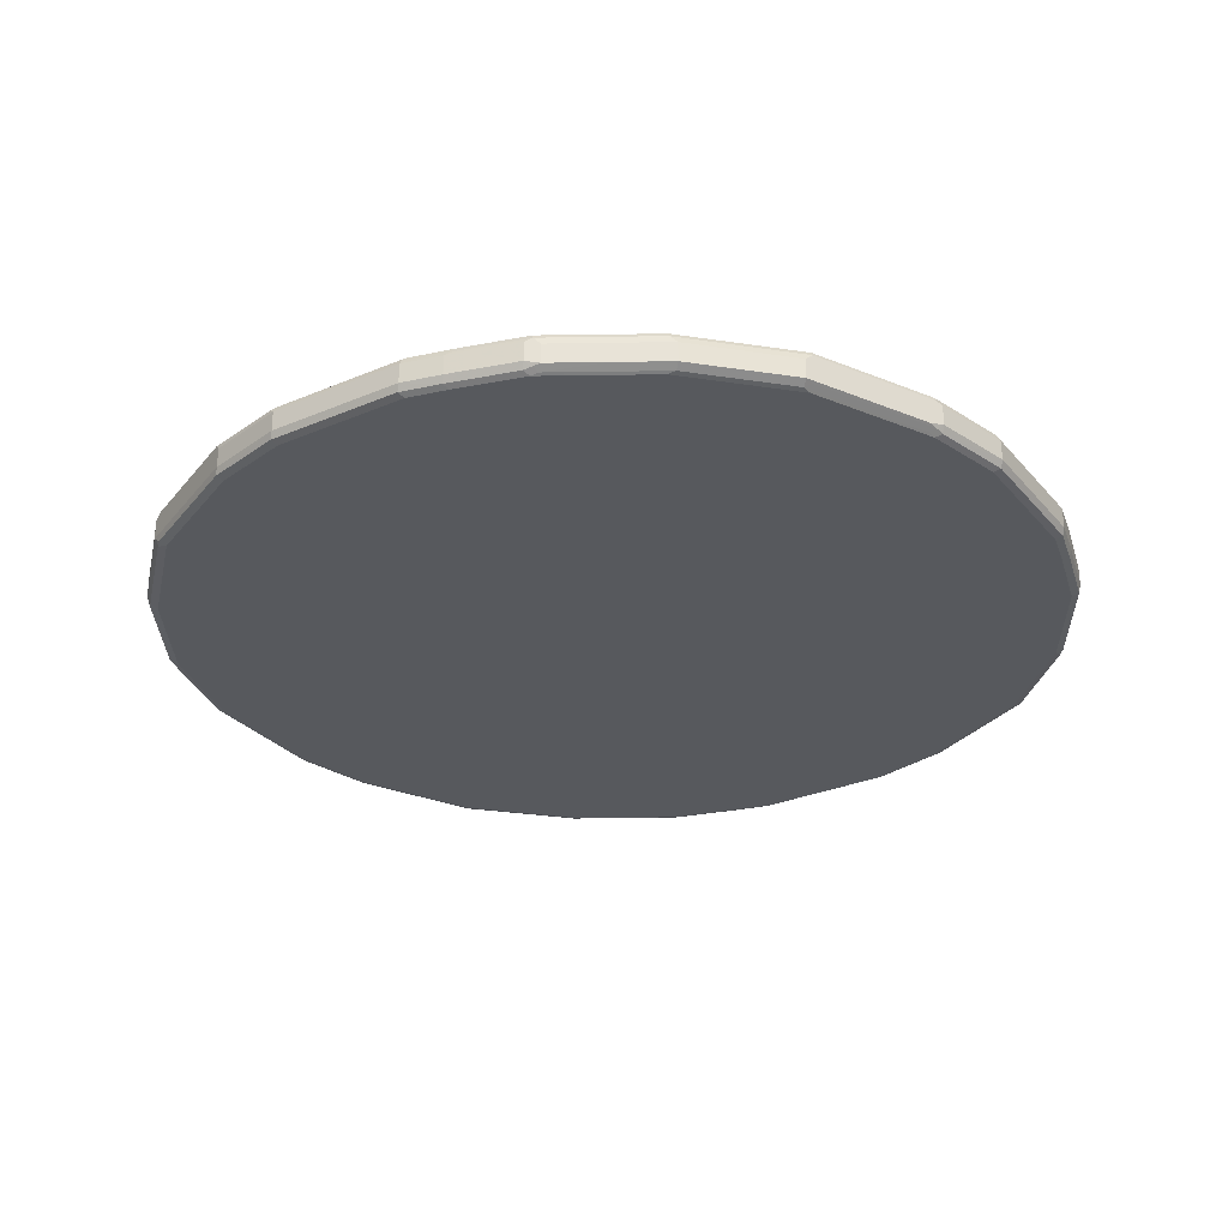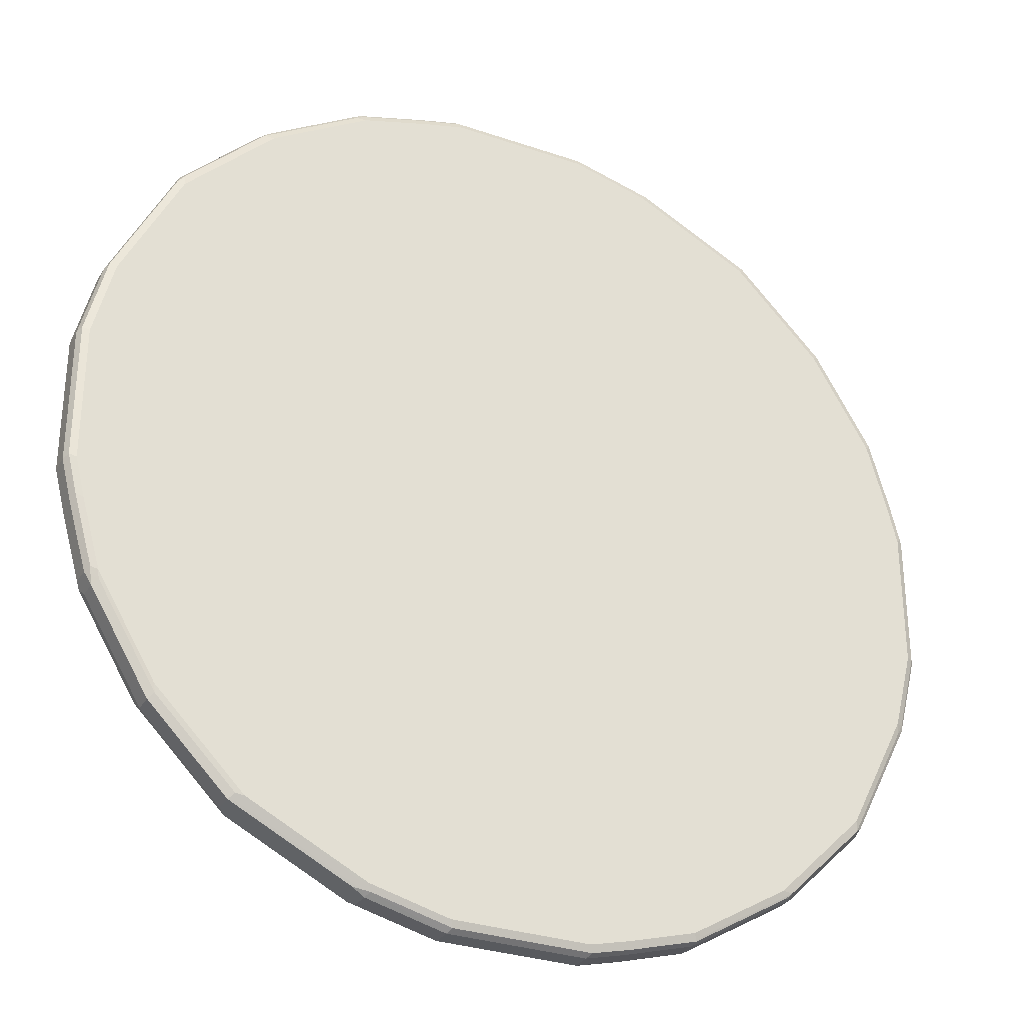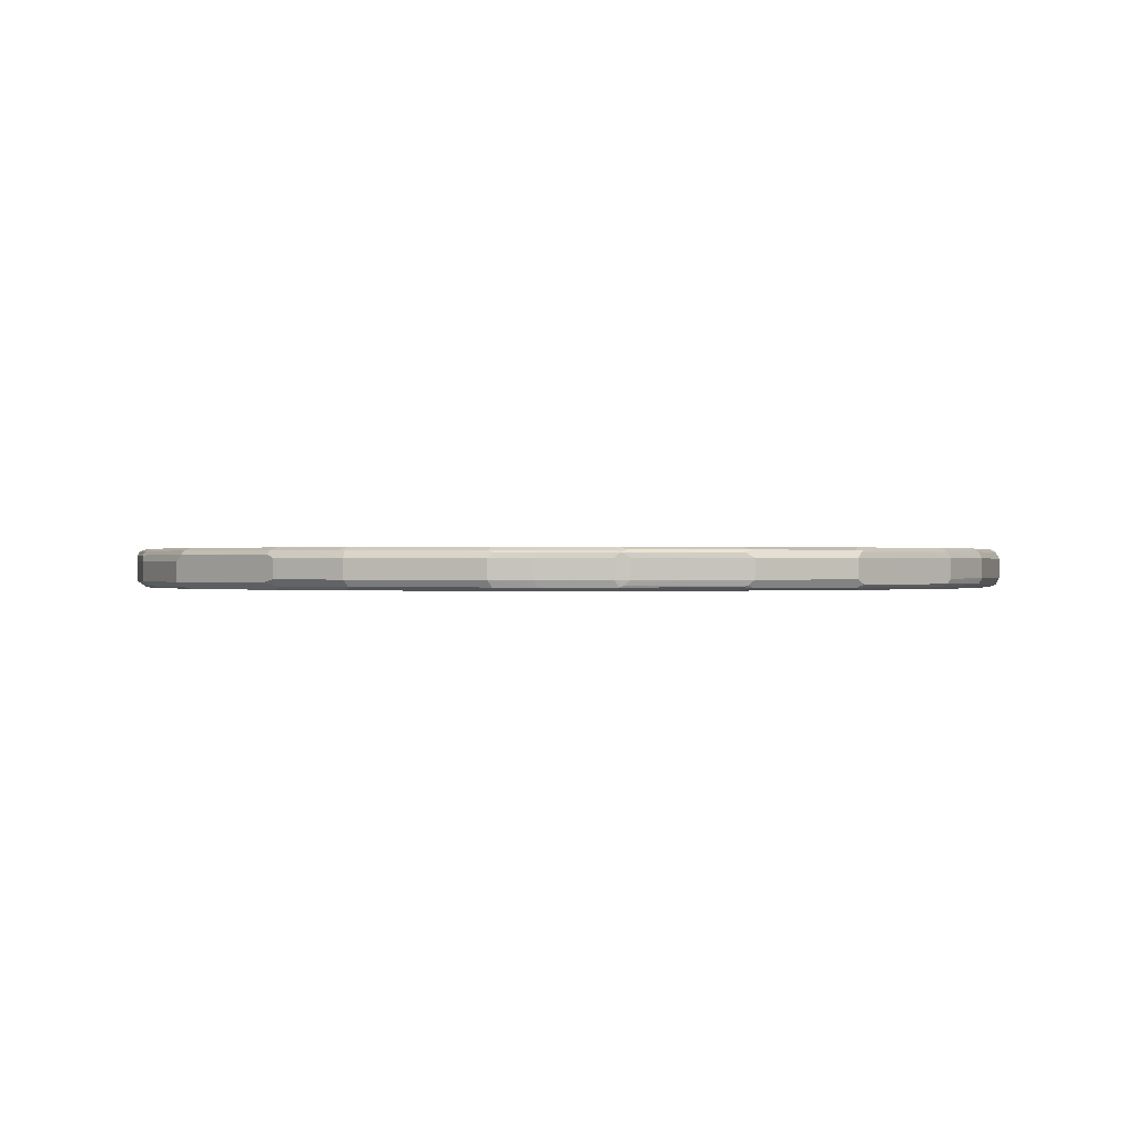
<metadata>
{"format":"obj","ext":"obj","renderer":"f3d","projection":"perspective","resolution":1024,"background":"white","views":[{"elev":-29.2,"azim":-57.8,"up":"+Y"},{"elev":-30.8,"azim":153.9,"up":"+Z"},{"elev":0.1,"azim":17.6,"up":"+Y"}]}
</metadata>
<code>
v 0.1482 0.02119 -0.9745
v 0.1412 0.0353 -0.9673
v 0.3106 0.0353 -0.9249
v 0.3177 0.02119 -0.932
v 0.1482 -0.02119 -0.9745
v -0.1482 0.02119 -0.9745
v 0.1482 0.04237 -0.9532
v -0.1553 0.0353 -0.9673
v 0.3177 0.04237 -0.9108
v 0.3283 0.03178 -0.9215
v 0.3459 0.02824 -0.9179
v 0.4873 0.02119 -0.8473
v 0.3177 -0.02119 -0.932
v 0.3283 -0.03707 -0.9215
v 0.2436 -0.03707 -0.9427
v 0.1587 -0.03707 -0.9638
v 0.1482 -0.0353 -0.9673
v -0.1587 -0.03178 -0.9692
v -0.1482 -0.02119 -0.9745
v -0.2329 0.02119 -0.9532
v -0.24 0.0353 -0.9461
v -0.1482 0.04237 -0.9532
v 0.3354 0.03884 -0.9074
v 0.4873 0.04237 -0.8261
v 0.5825 0.03178 -0.7944
v 0.5155 0.02824 -0.8331
v 0.4873 -0.02119 -0.8473
v 0.3318 -0.02824 -0.9249
v 0.3177 -0.04237 -0.9108
v 0.5014 -0.02824 -0.8402
v 0.5825 -0.03707 -0.7944
v 0.4873 -0.04237 -0.8261
v 0.1482 -0.04237 -0.9532
v -0.1482 -0.04237 -0.9532
v -0.1482 -0.0353 -0.9673
v -0.2436 -0.03178 -0.948
v -0.2329 -0.02119 -0.9532
v -0.3812 0.02119 -0.9108
v -0.3882 0.0353 -0.9037
v -0.2329 0.04237 -0.932
v 0.5895 0.03884 -0.7803
v 0.572 0.04237 -0.7837
v 0.6002 0.02824 -0.7908
v 0.5861 -0.02824 -0.7979
v 0.7732 -0.03707 -0.6036
v 0.572 -0.04237 -0.7837
v -0.2329 -0.04237 -0.932
v -0.2329 -0.0353 -0.9461
v -0.3919 -0.03178 -0.9056
v -0.3812 -0.02119 -0.9108
v -0.4094 0.02119 -0.8967
v -0.3972 0.03178 -0.9003
v -0.4943 0.0353 -0.8402
v -0.405 0.03707 -0.8896
v -0.3812 0.04237 -0.8896
v 0.7591 0.03884 -0.6107
v 0.7626 0.04237 -0.5931
v 0.6002 -0.01412 -0.7908
v 0.7696 0.02824 -0.6214
v 0.7767 -0.02824 -0.6073
v 0.9003 -0.03707 -0.3919
v 0.7626 -0.04237 -0.5931
v -0.3812 -0.04237 -0.8896
v -0.3812 -0.0353 -0.9037
v -0.4024 -0.03707 -0.8923
v -0.5084 -0.03707 -0.8288
v -0.6143 -0.03707 -0.7652
v -0.6036 -0.03178 -0.7784
v -0.6214 -0.02119 -0.7696
v -0.5155 -0.02119 -0.8331
v -0.4094 -0.02119 -0.8967
v -0.5155 0.02119 -0.8331
v -0.609 0.03178 -0.7732
v -0.6002 0.0353 -0.7767
v -0.617 0.03707 -0.7626
v -0.4873 0.04237 -0.8261
v 0.8862 0.03884 -0.3989
v 0.8261 0.04237 -0.4873
v 0.7696 -0.01412 -0.6214
v 0.8331 0.02824 -0.5155
v 0.8402 -0.02824 -0.5014
v 0.9037 -0.02824 -0.3953
v 0.9427 -0.03707 -0.2436
v 0.8896 -0.04237 -0.3812
v 0.8261 -0.04237 -0.4873
v -0.4873 -0.04237 -0.8261
v -0.5931 -0.04237 -0.7626
v -0.7837 -0.03707 -0.5958
v -0.6214 0.02119 -0.7696
v -0.7908 -0.02119 -0.6002
v -0.7864 0.03707 -0.5931
v -0.5931 0.04237 -0.7626
v 0.8896 0.04237 -0.3812
v 0.9003 0.03178 -0.3919
v 0.8967 0.02824 -0.4094
v 0.8331 -0.01412 -0.5155
v 0.8967 -0.01412 -0.4094
v 0.9108 -0.02119 -0.3812
v 0.9461 -0.02824 -0.2471
v 0.9532 -0.02119 -0.2329
v 0.9745 -0.02119 -0.1482
v 0.9638 -0.03707 -0.1587
v 0.9532 -0.04237 -0.1482
v 0.932 -0.04237 -0.2329
v -0.7837 -0.04237 -0.572
v -0.7979 -0.0353 -0.579
v -0.7944 -0.03178 -0.5878
v -0.7908 0.02119 -0.6002
v -0.8473 -0.02119 -0.4873
v -0.8633 0.03178 -0.4554
v -0.7996 0.03178 -0.5825
v -0.8288 0.03707 -0.5084
v -0.7837 0.04237 -0.572
v 0.932 0.04237 -0.2329
v 0.9037 0.0353 -0.3741
v 0.9108 0.02119 -0.3812
v 0.9532 0.02119 -0.2329
v 0.9745 0.02119 -0.1482
v 0.9745 -0.02119 0.1482
v 0.9692 -0.03178 0.1587
v 0.9673 -0.0353 -0.1482
v 0.9673 -0.0353 0.1482
v 0.9532 -0.04237 0.1482
v -0.8261 -0.04237 -0.4873
v -0.8402 -0.0353 -0.4943
v -0.9003 -0.03178 -0.376
v -0.932 -0.02119 -0.3177
v -0.9268 0.03178 -0.3283
v -0.9135 0.03707 -0.3388
v -0.8261 0.04237 -0.4873
v 0.9532 0.04237 -0.1482
v 0.9461 0.0353 -0.2259
v 0.9673 0.0353 -0.1412
v 0.9745 0.02119 0.1482
v 0.948 -0.03178 0.2436
v 0.932 -0.02119 0.3177
v 0.9268 -0.03178 0.3283
v 0.9249 -0.0353 0.3177
v 0.9108 -0.04237 0.3177
v -0.9108 -0.04237 -0.3177
v -0.9249 -0.0353 -0.3247
v -0.9215 -0.03178 -0.3335
v -0.9745 -0.02119 -0.1482
v -0.932 0.02119 -0.3177
v -0.9745 0.02119 -0.1482
v -0.948 0.03178 -0.2436
v -0.9249 0.0353 -0.3177
v -0.9108 0.04237 -0.3177
v 0.9532 0.04237 0.1482
v 0.9673 0.0353 0.1553
v 0.9249 0.0353 0.3247
v 0.932 0.02119 0.3177
v 0.9135 -0.03707 0.3388
v 0.8473 0.02119 0.4873
v 0.8633 -0.03178 0.4554
v 0.8288 -0.03707 0.5084
v 0.8261 -0.04237 0.4873
v -0.9532 -0.04237 -0.1482
v -0.9673 -0.0353 -0.1553
v -0.9745 -0.02119 0.1482
v -0.9745 0.02119 0.1482
v -0.9692 0.03178 -0.1587
v -0.9673 0.0353 -0.1482
v -0.9532 0.04237 -0.1482
v 0.9108 0.04237 0.3177
v 0.9003 0.03178 0.376
v 0.9215 0.03178 0.3335
v 0.8402 0.0353 0.4943
v 0.7908 0.02119 0.6002
v 0.7996 -0.03178 0.5825
v 0.7864 -0.03707 0.5931
v 0.7908 -0.02119 0.6002
v 0.7837 -0.04237 0.572
v -0.9532 -0.04237 0.1482
v -0.9673 -0.0353 0.1412
v -0.9461 -0.0353 0.2259
v -0.9532 -0.02119 0.2329
v -0.9532 0.02119 0.2329
v -0.9427 0.03707 0.2436
v -0.9638 0.03707 0.1587
v -0.9673 0.0353 0.1482
v -0.9532 0.04237 0.1482
v 0.8261 0.04237 0.4873
v 0.7944 0.03178 0.5878
v 0.7979 0.0353 0.579
v 0.7837 0.03707 0.5958
v 0.6214 0.02119 0.7696
v 0.617 -0.03707 0.7626
v 0.6214 -0.02119 0.7696
v 0.5931 -0.04237 0.7626
v -0.932 -0.04237 0.2329
v -0.9037 -0.0353 0.3741
v -0.9108 -0.02119 0.3812
v -0.9108 0.02119 0.3812
v -0.9461 0.02824 0.2471
v -0.932 0.04237 0.2329
v -0.9003 0.03707 0.3919
v 0.7837 0.04237 0.572
v 0.6143 0.03707 0.7652
v 0.6036 0.03178 0.7784
v 0.3919 0.03178 0.9056
v 0.5155 0.02119 0.8331
v 0.4873 -0.04237 0.8261
v 0.609 -0.03178 0.7732
v 0.6002 -0.0353 0.7767
v 0.4943 -0.0353 0.8402
v 0.405 -0.03707 0.8896
v 0.5155 -0.02119 0.8331
v -0.8896 -0.04237 0.3812
v -0.9003 -0.03178 0.3919
v -0.8967 -0.02824 0.4094
v -0.9037 0.02824 0.3953
v -0.8896 0.04237 0.3812
v -0.8261 0.04237 0.4873
v -0.8402 0.02824 0.5014
v -0.7732 0.03707 0.6036
v 0.5931 0.04237 0.7626
v 0.5084 0.03707 0.8288
v 0.3812 0.02119 0.9108
v 0.3812 -0.02119 0.9108
v 0.4094 -0.02119 0.8967
v 0.4094 0.02119 0.8967
v 0.4024 0.03707 0.8923
v 0.3812 0.0353 0.9037
v 0.2436 0.03178 0.948
v 0.3812 -0.04237 0.8896
v 0.3972 -0.03178 0.9003
v 0.3882 -0.0353 0.9037
v -0.8862 -0.03884 0.3989
v -0.8261 -0.04237 0.4873
v -0.8967 0.01412 0.4094
v -0.8331 -0.02824 0.5155
v -0.7626 0.04237 0.5931
v -0.8331 0.01412 0.5155
v -0.7767 0.02824 0.6073
v -0.5825 0.03707 0.7944
v 0.4873 0.04237 0.8261
v 0.2329 0.02119 0.9532
v 0.2329 -0.02119 0.9532
v 0.3812 0.04237 0.8896
v 0.2329 0.0353 0.9461
v 0.1482 0.0353 0.9673
v 0.1587 0.03178 0.9692
v 0.1482 0.02119 0.9745
v 0.2329 -0.04237 0.932
v 0.24 -0.0353 0.9461
v -0.7591 -0.03884 0.6107
v -0.7626 -0.04237 0.5931
v -0.7696 -0.02824 0.6214
v -0.572 0.04237 0.7837
v -0.7696 0.01412 0.6214
v -0.5861 0.02824 0.7979
v -0.3283 0.03707 0.9215
v 0.1482 -0.02119 0.9745
v 0.2329 0.04237 0.932
v 0.1482 0.04237 0.9532
v -0.1587 0.03707 0.9638
v -0.1482 0.0353 0.9673
v -0.1482 0.02119 0.9745
v 0.1482 -0.04237 0.9532
v 0.1553 -0.0353 0.9673
v -0.5895 -0.03884 0.7803
v -0.572 -0.04237 0.7837
v -0.6002 -0.02824 0.7908
v -0.4873 0.04237 0.8261
v -0.6002 0.01412 0.7908
v -0.5014 0.02824 0.8402
v -0.3318 0.02824 0.9249
v -0.3177 0.02119 0.932
v -0.2436 0.03707 0.9427
v -0.3177 0.04237 0.9108
v -0.1482 -0.02119 0.9745
v -0.1482 0.04237 0.9532
v -0.1482 -0.04237 0.9532
v -0.1412 -0.0353 0.9673
v -0.5825 -0.03178 0.7944
v -0.3354 -0.03884 0.9074
v -0.4873 -0.04237 0.8261
v -0.5155 -0.02824 0.8331
v -0.4873 0.02119 0.8473
v -0.3177 -0.02119 0.932
v -0.3106 -0.0353 0.9249
v -0.3177 -0.04237 0.9108
v -0.3283 -0.03178 0.9215
v -0.4873 -0.02119 0.8473
v -0.3459 -0.02824 0.9179
f 1 2 3
f 1 3 4
f 1 4 13
f 1 13 5
f 1 5 19
f 1 19 6
f 1 6 8
f 1 8 2
f 2 7 9
f 2 9 3
f 2 8 22
f 2 22 7
f 3 9 10
f 3 10 4
f 4 10 11
f 4 11 26
f 4 26 12
f 4 12 27
f 4 27 13
f 5 13 14
f 5 14 15
f 5 15 16
f 5 16 17
f 5 17 18
f 5 18 19
f 6 19 37
f 6 37 20
f 6 20 21
f 6 21 8
f 7 22 40
f 7 40 55
f 7 55 76
f 7 76 92
f 7 92 113
f 7 113 130
f 7 130 148
f 7 148 164
f 7 164 182
f 7 182 196
f 7 196 213
f 7 213 214
f 7 214 233
f 7 233 250
f 7 250 265
f 7 265 271
f 7 271 273
f 7 273 256
f 7 256 255
f 7 255 240
f 7 240 237
f 7 237 217
f 7 217 198
f 7 198 183
f 7 183 165
f 7 165 149
f 7 149 131
f 7 131 114
f 7 114 93
f 7 93 78
f 7 78 57
f 7 57 42
f 7 42 24
f 7 24 9
f 8 21 40
f 8 40 22
f 9 23 10
f 9 24 23
f 10 23 41
f 10 41 25
f 10 25 43
f 10 43 26
f 10 26 11
f 12 26 43
f 12 43 58
f 12 58 44
f 12 44 30
f 12 30 27
f 13 27 30
f 13 30 28
f 13 28 14
f 14 29 33
f 14 33 15
f 14 28 30
f 14 30 44
f 14 44 31
f 14 31 46
f 14 46 32
f 14 32 29
f 15 33 16
f 16 33 34
f 16 34 35
f 16 35 17
f 17 35 18
f 18 35 36
f 18 36 19
f 19 36 37
f 20 37 50
f 20 50 38
f 20 38 39
f 20 39 21
f 21 39 55
f 21 55 40
f 23 24 42
f 23 42 41
f 25 41 43
f 29 32 46
f 29 46 62
f 29 62 85
f 29 85 84
f 29 84 104
f 29 104 103
f 29 103 123
f 29 123 139
f 29 139 157
f 29 157 173
f 29 173 190
f 29 190 203
f 29 203 226
f 29 226 245
f 29 245 260
f 29 260 274
f 29 274 283
f 29 283 278
f 29 278 263
f 29 263 248
f 29 248 230
f 29 230 209
f 29 209 191
f 29 191 174
f 29 174 158
f 29 158 140
f 29 140 124
f 29 124 105
f 29 105 87
f 29 87 86
f 29 86 63
f 29 63 47
f 29 47 34
f 29 34 33
f 31 44 60
f 31 60 45
f 31 45 62
f 31 62 46
f 34 47 48
f 34 48 35
f 35 48 36
f 36 48 64
f 36 64 49
f 36 49 50
f 36 50 37
f 38 50 49
f 38 49 51
f 38 51 52
f 38 52 39
f 39 52 53
f 39 53 54
f 39 54 55
f 41 42 57
f 41 57 56
f 41 56 59
f 41 59 43
f 43 59 79
f 43 79 58
f 44 58 79
f 44 79 60
f 45 60 81
f 45 81 61
f 45 61 85
f 45 85 62
f 47 63 64
f 47 64 48
f 49 64 65
f 49 65 66
f 49 66 67
f 49 67 68
f 49 68 69
f 49 69 70
f 49 70 71
f 49 71 51
f 51 71 70
f 51 70 72
f 51 72 52
f 52 72 89
f 52 89 73
f 52 73 74
f 52 74 53
f 53 74 75
f 53 75 54
f 54 75 76
f 54 76 55
f 56 57 78
f 56 78 77
f 56 77 80
f 56 80 59
f 59 80 96
f 59 96 79
f 60 79 96
f 60 96 81
f 61 81 82
f 61 82 99
f 61 99 83
f 61 83 104
f 61 104 84
f 61 84 85
f 63 65 64
f 63 86 66
f 63 66 65
f 66 86 87
f 66 87 67
f 67 69 68
f 67 87 105
f 67 105 88
f 67 88 90
f 67 90 69
f 69 89 72
f 69 72 70
f 69 90 108
f 69 108 89
f 73 89 75
f 73 75 74
f 75 89 108
f 75 108 91
f 75 91 113
f 75 113 92
f 75 92 76
f 77 78 93
f 77 93 94
f 77 94 95
f 77 95 80
f 80 95 97
f 80 97 96
f 81 96 97
f 81 97 82
f 82 97 95
f 82 95 116
f 82 116 98
f 82 98 100
f 82 100 99
f 83 99 100
f 83 100 101
f 83 101 102
f 83 102 103
f 83 103 104
f 88 105 106
f 88 106 107
f 88 107 90
f 90 107 126
f 90 126 109
f 90 109 128
f 90 128 110
f 90 110 108
f 91 108 111
f 91 111 110
f 91 110 128
f 91 128 112
f 91 112 130
f 91 130 113
f 93 114 132
f 93 132 115
f 93 115 94
f 94 115 116
f 94 116 95
f 98 116 117
f 98 117 100
f 100 117 118
f 100 118 101
f 101 118 134
f 101 134 119
f 101 119 120
f 101 120 121
f 101 121 102
f 102 121 122
f 102 122 123
f 102 123 103
f 105 124 125
f 105 125 106
f 106 125 126
f 106 126 107
f 108 110 111
f 109 126 127
f 109 127 128
f 112 128 129
f 112 129 148
f 112 148 130
f 114 131 133
f 114 133 132
f 115 132 117
f 115 117 116
f 117 132 118
f 118 133 150
f 118 150 134
f 118 132 133
f 119 135 120
f 119 134 152
f 119 152 136
f 119 136 137
f 119 137 135
f 120 122 121
f 120 135 122
f 122 135 137
f 122 137 138
f 122 138 139
f 122 139 123
f 124 140 141
f 124 141 125
f 125 141 126
f 126 141 142
f 126 142 127
f 127 142 141
f 127 141 143
f 127 143 145
f 127 145 144
f 127 144 128
f 128 144 145
f 128 145 146
f 128 146 163
f 128 163 147
f 128 147 129
f 129 147 148
f 131 149 150
f 131 150 133
f 134 150 151
f 134 151 152
f 136 152 137
f 137 153 138
f 137 152 154
f 137 154 169
f 137 169 155
f 137 155 171
f 137 171 156
f 137 156 153
f 138 153 139
f 139 153 156
f 139 156 157
f 140 158 159
f 140 159 141
f 141 159 143
f 143 159 175
f 143 175 160
f 143 160 161
f 143 161 145
f 145 161 162
f 145 162 146
f 146 162 163
f 147 163 164
f 147 164 148
f 149 165 151
f 149 151 150
f 151 166 167
f 151 167 152
f 151 165 183
f 151 183 168
f 151 168 166
f 152 167 166
f 152 166 154
f 154 166 184
f 154 184 169
f 155 170 171
f 155 169 172
f 155 172 170
f 156 171 173
f 156 173 157
f 158 174 175
f 158 175 159
f 160 175 176
f 160 176 177
f 160 177 178
f 160 178 161
f 161 178 179
f 161 179 180
f 161 180 181
f 161 181 162
f 162 181 163
f 163 181 180
f 163 180 164
f 164 180 182
f 166 168 185
f 166 185 184
f 168 183 198
f 168 198 185
f 169 184 186
f 169 186 199
f 169 199 187
f 169 187 189
f 169 189 172
f 170 172 171
f 171 172 189
f 171 189 188
f 171 188 190
f 171 190 173
f 174 191 176
f 174 176 175
f 176 191 209
f 176 209 192
f 176 192 193
f 176 193 177
f 177 193 194
f 177 194 178
f 178 194 212
f 178 212 195
f 178 195 179
f 179 196 182
f 179 182 180
f 179 195 212
f 179 212 197
f 179 197 213
f 179 213 196
f 184 185 186
f 185 198 186
f 186 198 217
f 186 217 199
f 187 199 200
f 187 200 201
f 187 201 202
f 187 202 208
f 187 208 189
f 188 203 190
f 188 189 204
f 188 204 205
f 188 205 206
f 188 206 207
f 188 207 203
f 189 208 227
f 189 227 204
f 192 209 210
f 192 210 193
f 193 210 211
f 193 211 231
f 193 231 212
f 193 212 194
f 197 214 213
f 197 212 215
f 197 215 235
f 197 235 216
f 197 216 233
f 197 233 214
f 199 217 237
f 199 237 218
f 199 218 201
f 199 201 200
f 201 219 220
f 201 220 221
f 201 221 222
f 201 222 202
f 201 218 223
f 201 223 224
f 201 224 241
f 201 241 225
f 201 225 238
f 201 238 219
f 202 222 221
f 202 221 208
f 203 207 226
f 204 227 206
f 204 206 205
f 206 227 228
f 206 228 207
f 207 228 226
f 208 221 227
f 209 229 210
f 209 230 229
f 210 229 211
f 211 229 232
f 211 232 234
f 211 234 231
f 212 231 234
f 212 234 215
f 215 234 251
f 215 251 235
f 216 235 252
f 216 252 236
f 216 236 250
f 216 250 233
f 218 237 240
f 218 240 223
f 219 238 239
f 219 239 220
f 220 228 227
f 220 227 221
f 220 239 246
f 220 246 228
f 223 240 224
f 224 240 255
f 224 255 241
f 225 241 242
f 225 242 243
f 225 243 244
f 225 244 238
f 226 228 246
f 226 246 245
f 229 230 248
f 229 248 247
f 229 247 249
f 229 249 232
f 232 249 251
f 232 251 234
f 235 251 266
f 235 266 252
f 236 252 267
f 236 267 253
f 236 253 265
f 236 265 250
f 238 244 254
f 238 254 239
f 239 254 246
f 241 255 256
f 241 256 242
f 242 256 257
f 242 257 258
f 242 258 243
f 243 258 259
f 243 259 244
f 244 259 272
f 244 272 254
f 245 246 261
f 245 261 260
f 246 254 261
f 247 248 263
f 247 263 262
f 247 262 264
f 247 264 249
f 249 264 266
f 249 266 251
f 252 266 264
f 252 264 279
f 252 279 285
f 252 285 280
f 252 280 267
f 253 268 269
f 253 269 259
f 253 259 270
f 253 270 273
f 253 273 271
f 253 271 265
f 253 267 268
f 254 272 275
f 254 275 261
f 256 273 257
f 257 273 270
f 257 270 259
f 257 259 258
f 259 269 281
f 259 281 272
f 260 261 275
f 260 275 274
f 262 276 264
f 262 263 278
f 262 278 277
f 262 277 284
f 262 284 276
f 264 276 284
f 264 284 279
f 267 280 269
f 267 269 268
f 269 280 285
f 269 285 281
f 272 281 282
f 272 282 275
f 274 275 282
f 274 282 283
f 277 283 284
f 277 278 283
f 279 284 286
f 279 286 281
f 279 281 285
f 281 286 284
f 281 284 282
f 282 284 283

</code>
